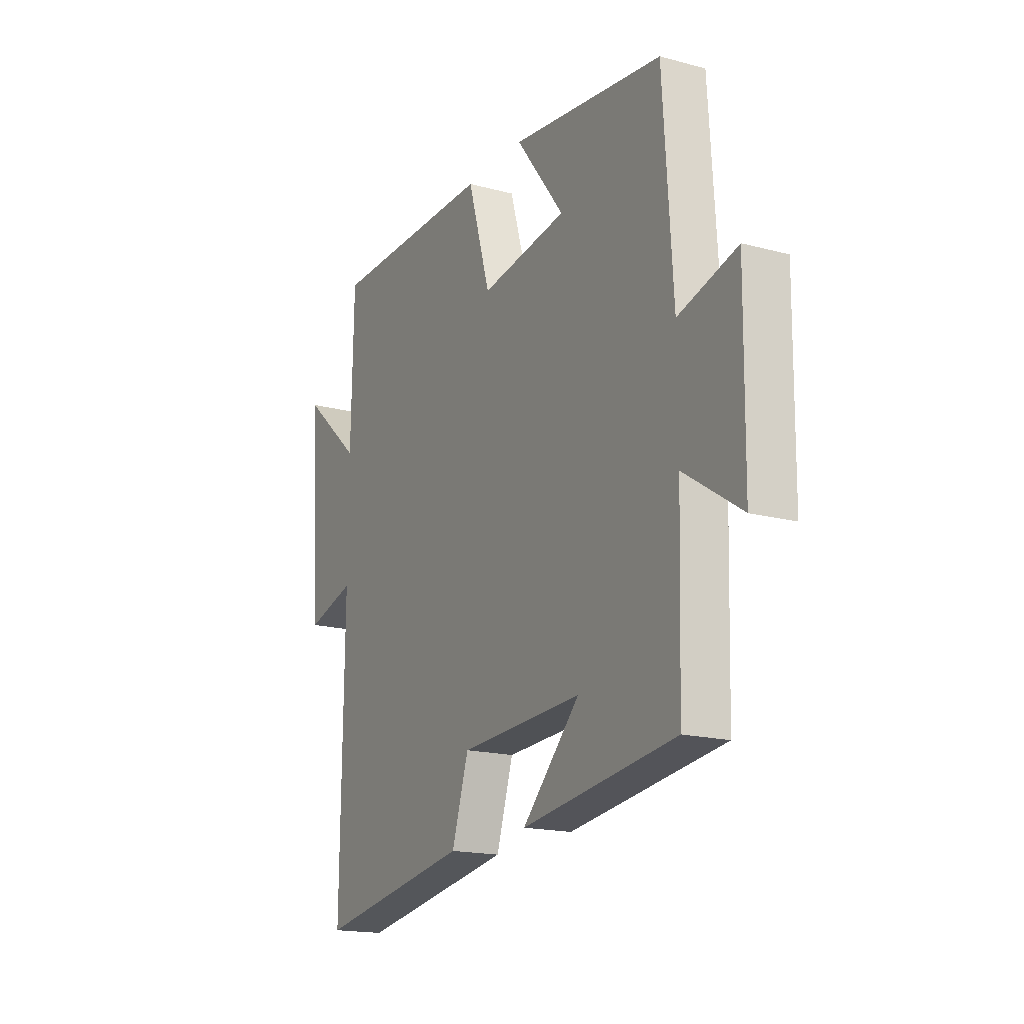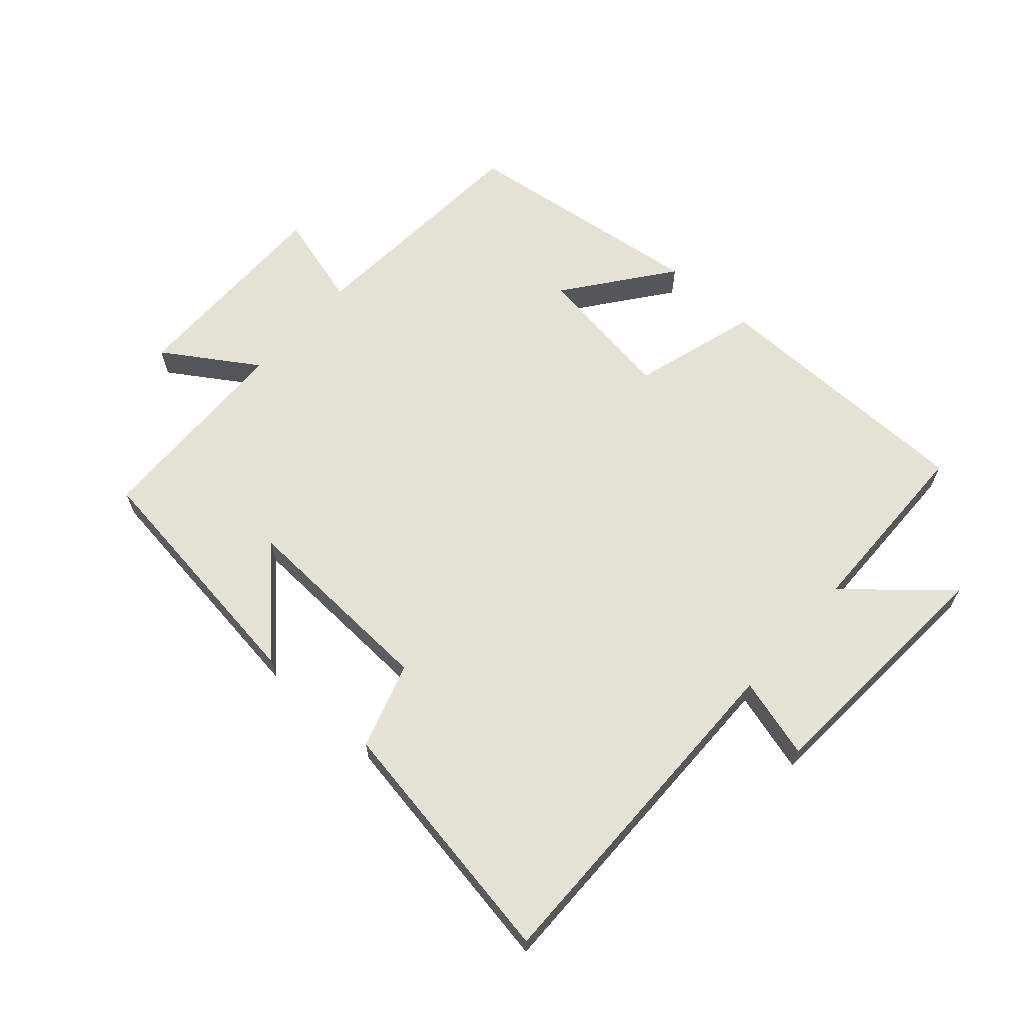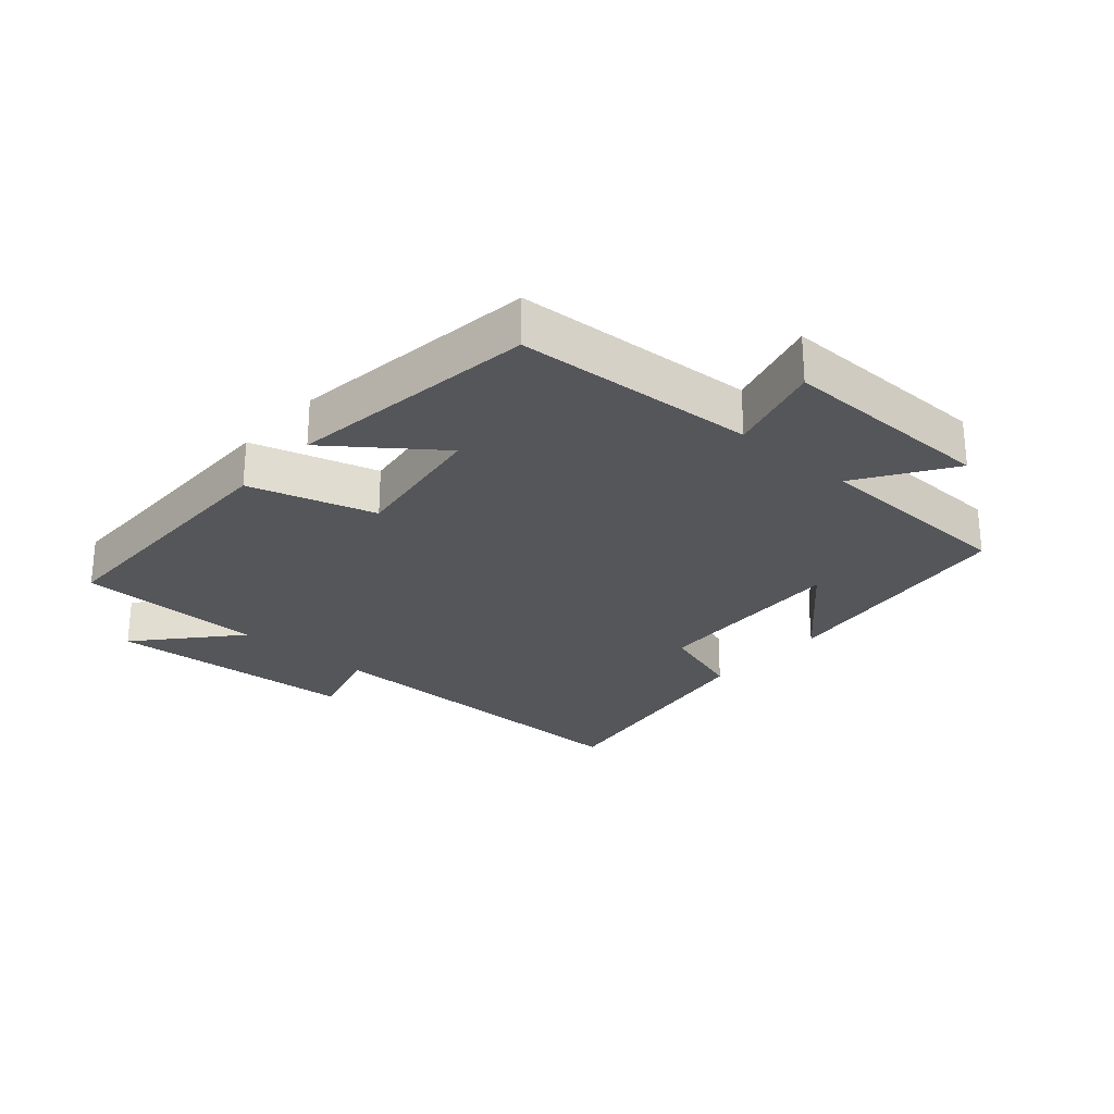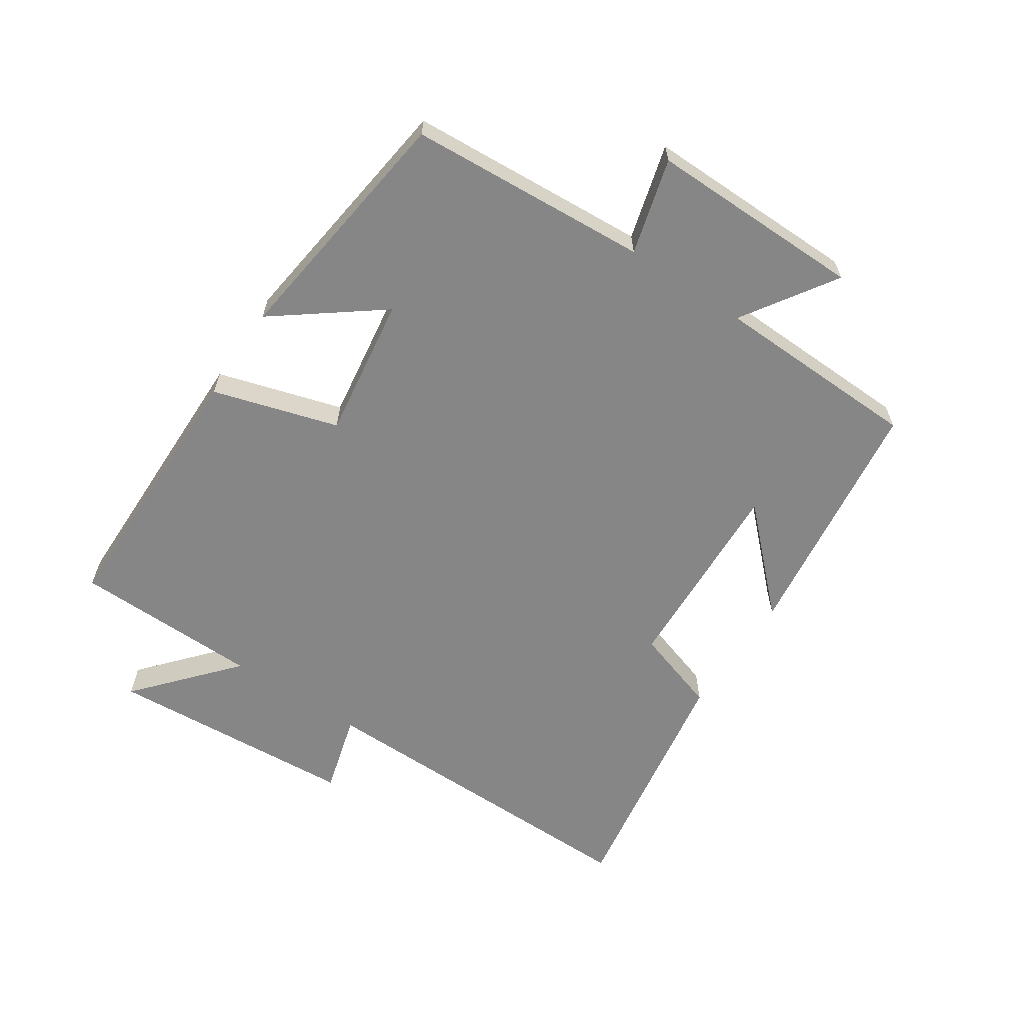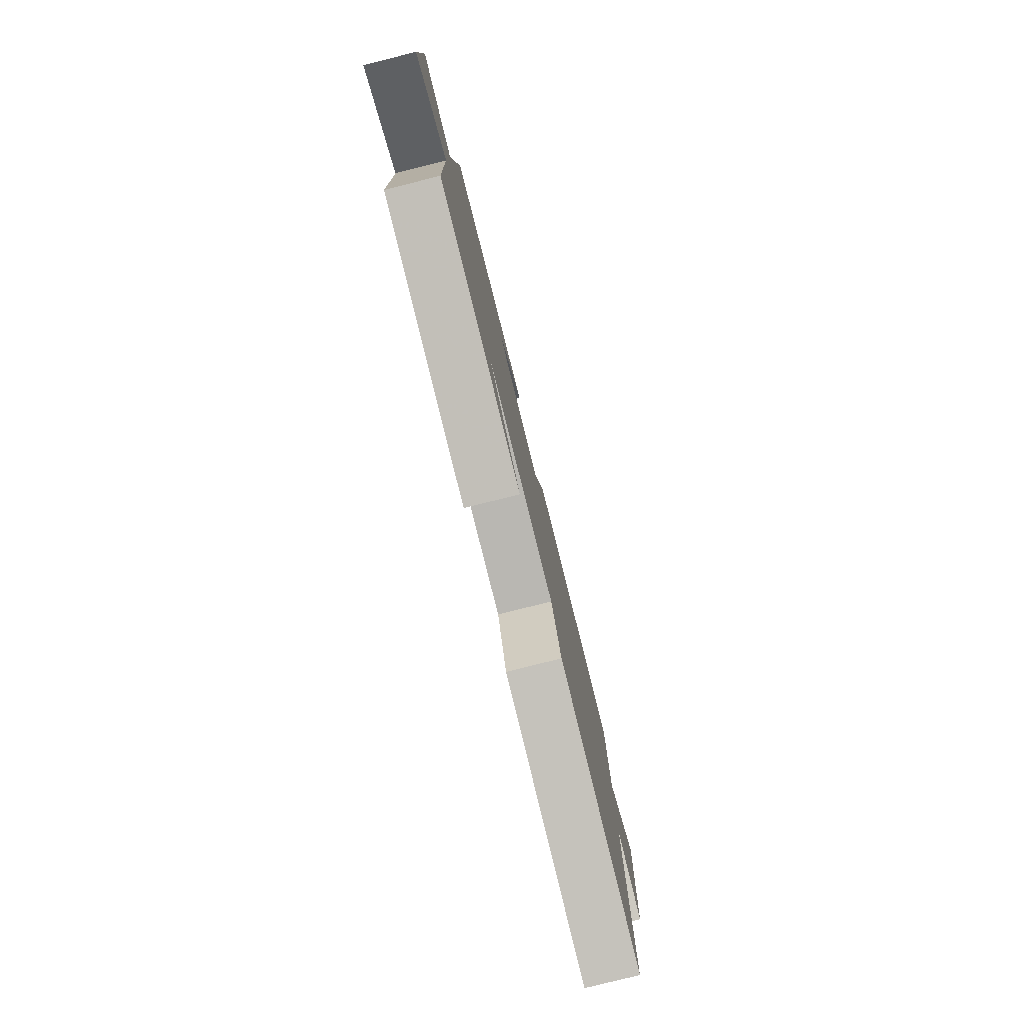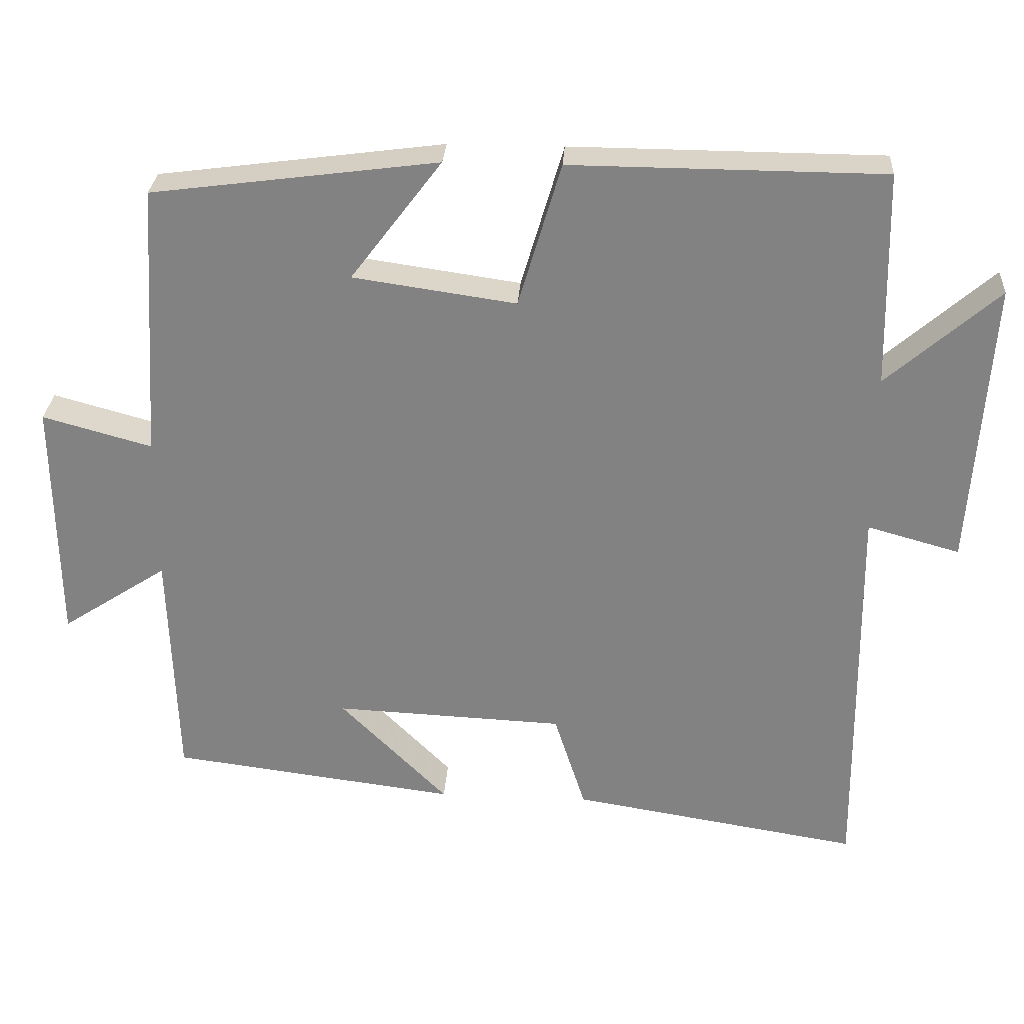
<metadata>
{"format":"obj","ext":"obj","renderer":"f3d","projection":"perspective","resolution":1024,"background":"white","views":[{"elev":-17.7,"azim":62.2,"up":"+Z"},{"elev":64.5,"azim":-138.2,"up":"+Y"},{"elev":-26.1,"azim":48.6,"up":"+Y"},{"elev":-62.0,"azim":56.4,"up":"+Y"},{"elev":-79.8,"azim":104.1,"up":"+Z"},{"elev":28.7,"azim":-176.4,"up":"+Z"}]}
</metadata>
<code>
v 0.476 0.07 0.449
v 0.5 0.07 0.074
v 0.649 0.07 0.115
v 0.645 0.07 -0.221
v 0.5 0.07 -0.126
v 0.49 0.07 -0.45
v 0.099 0.07 -0.5
v 0.246 0.07 -0.352
v -0.068 0.07 -0.366
v -0.111 0.07 -0.5
v -0.506 0.07 -0.564
v -0.5 0.07 -0.02
v -0.626 0.07 -0.055
v -0.652 0.07 0.337
v -0.5 0.07 0.204
v -0.494 0.07 0.497
v -0.069 0.07 0.5
v -0.011 0.07 0.304
v 0.211 0.07 0.336
v 0.087 0.07 0.5
v 0.476 0 0.449
v 0.5 0 0.074
v 0.649 0 0.115
v 0.645 0 -0.221
v 0.5 0 -0.126
v 0.49 0 -0.45
v 0.099 0 -0.5
v 0.246 0 -0.352
v -0.068 0 -0.366
v -0.111 0 -0.5
v -0.506 0 -0.564
v -0.5 0 -0.02
v -0.626 0 -0.055
v -0.652 0 0.337
v -0.5 0 0.204
v -0.494 0 0.497
v -0.069 0 0.5
v -0.011 0 0.304
v 0.211 0 0.336
v 0.087 0 0.5
f 19 20 1 2
f 18 19 2
f 15 16 17 18
f 15 18 2
f 12 13 14 15
f 12 15 2
f 9 10 11 12
f 8 9 12 2
f 5 6 7 8
f 5 8 2 3
f 3 4 5
f 22 21 40 39
f 22 39 38
f 38 37 36 35
f 22 38 35
f 35 34 33 32
f 22 35 32
f 32 31 30 29
f 22 32 29 28
f 28 27 26 25
f 23 22 28 25
f 25 24 23
f 1 21 22 2
f 2 22 23 3
f 3 23 24 4
f 4 24 25 5
f 5 25 26 6
f 6 26 27 7
f 7 27 28 8
f 8 28 29 9
f 9 29 30 10
f 10 30 31 11
f 11 31 32 12
f 12 32 33 13
f 13 33 34 14
f 14 34 35 15
f 15 35 36 16
f 16 36 37 17
f 17 37 38 18
f 18 38 39 19
f 19 39 40 20
f 20 40 21 1

</code>
